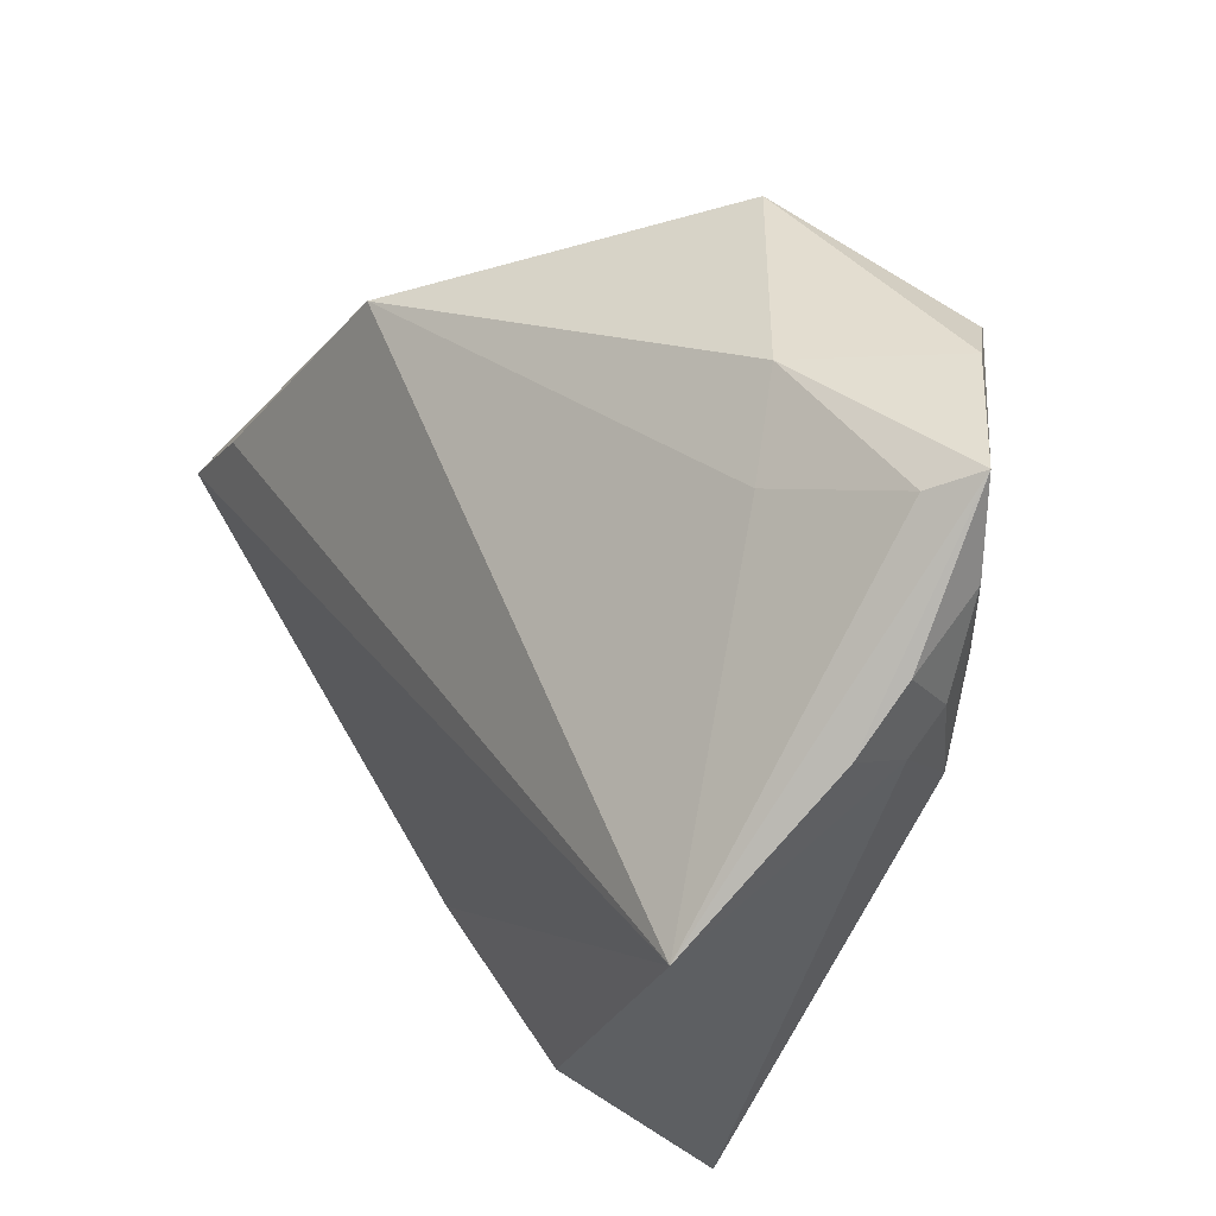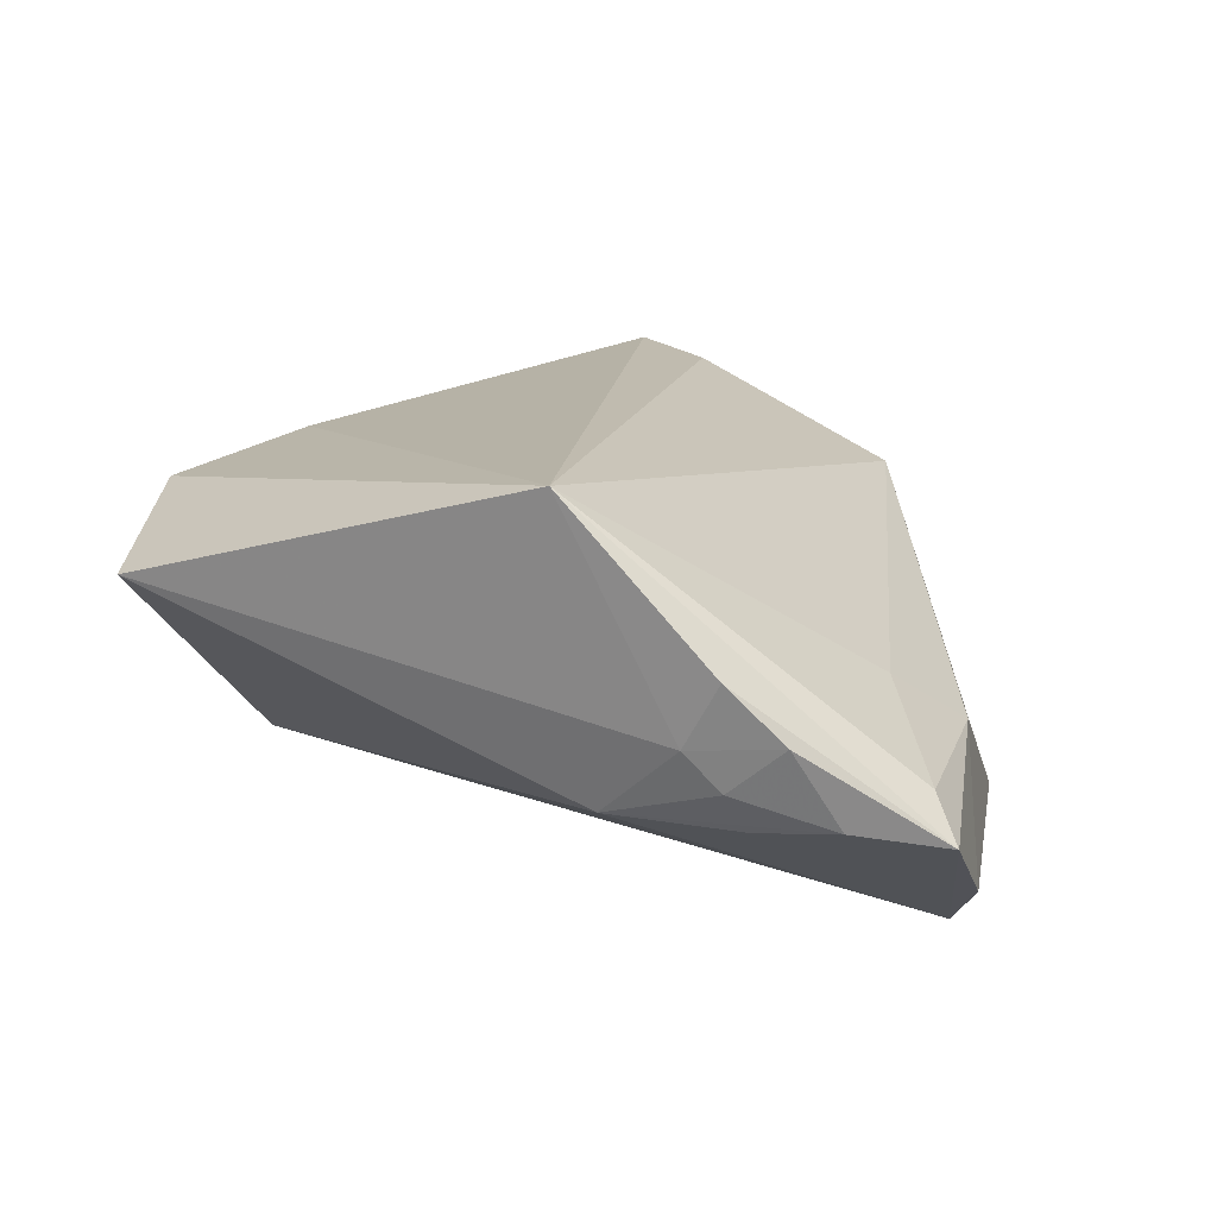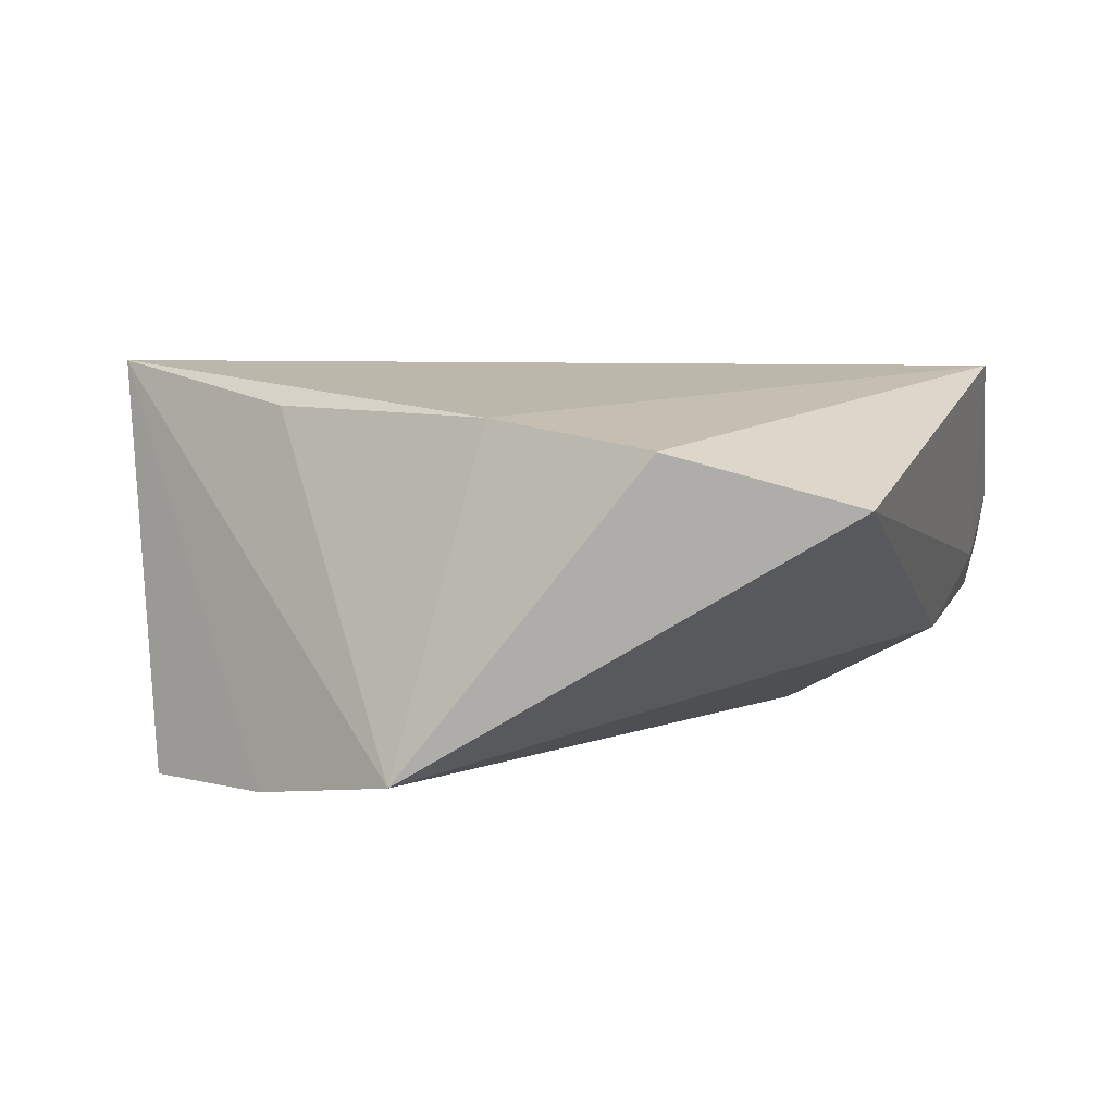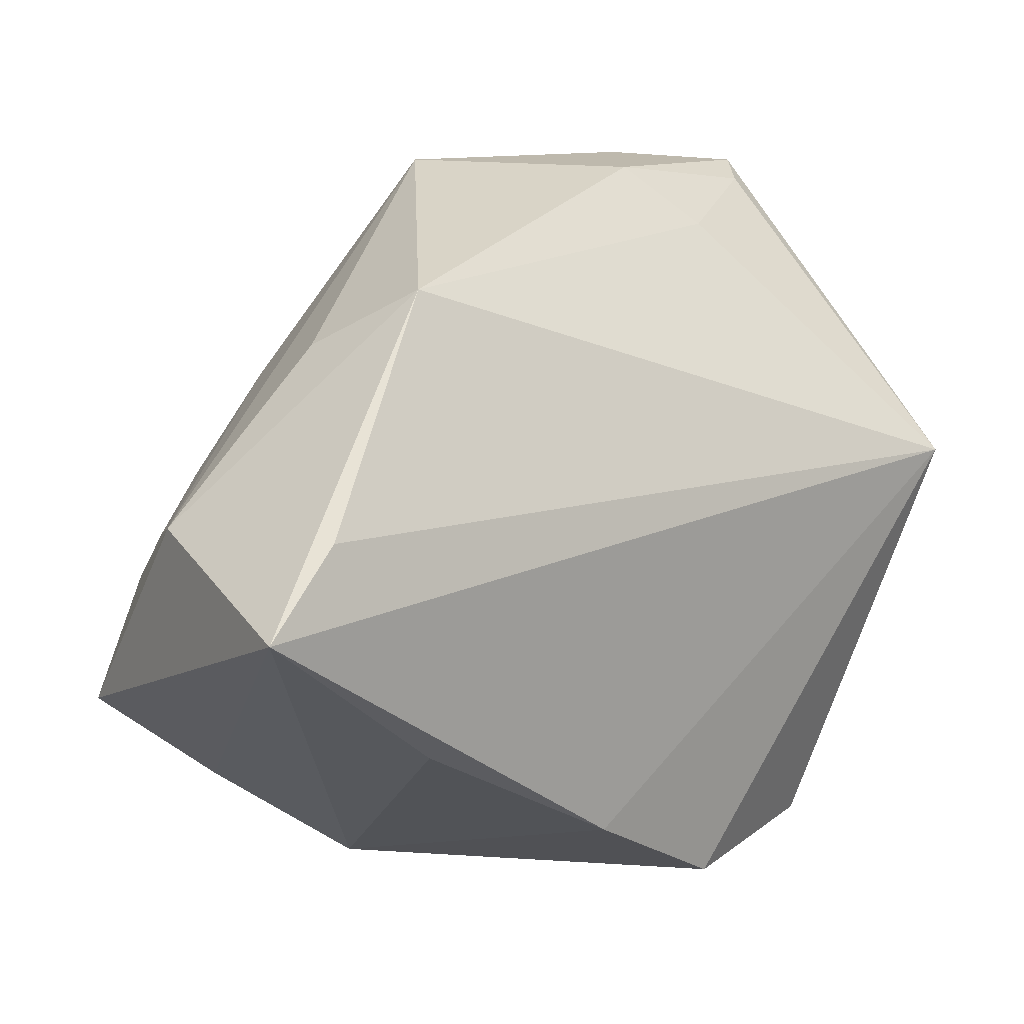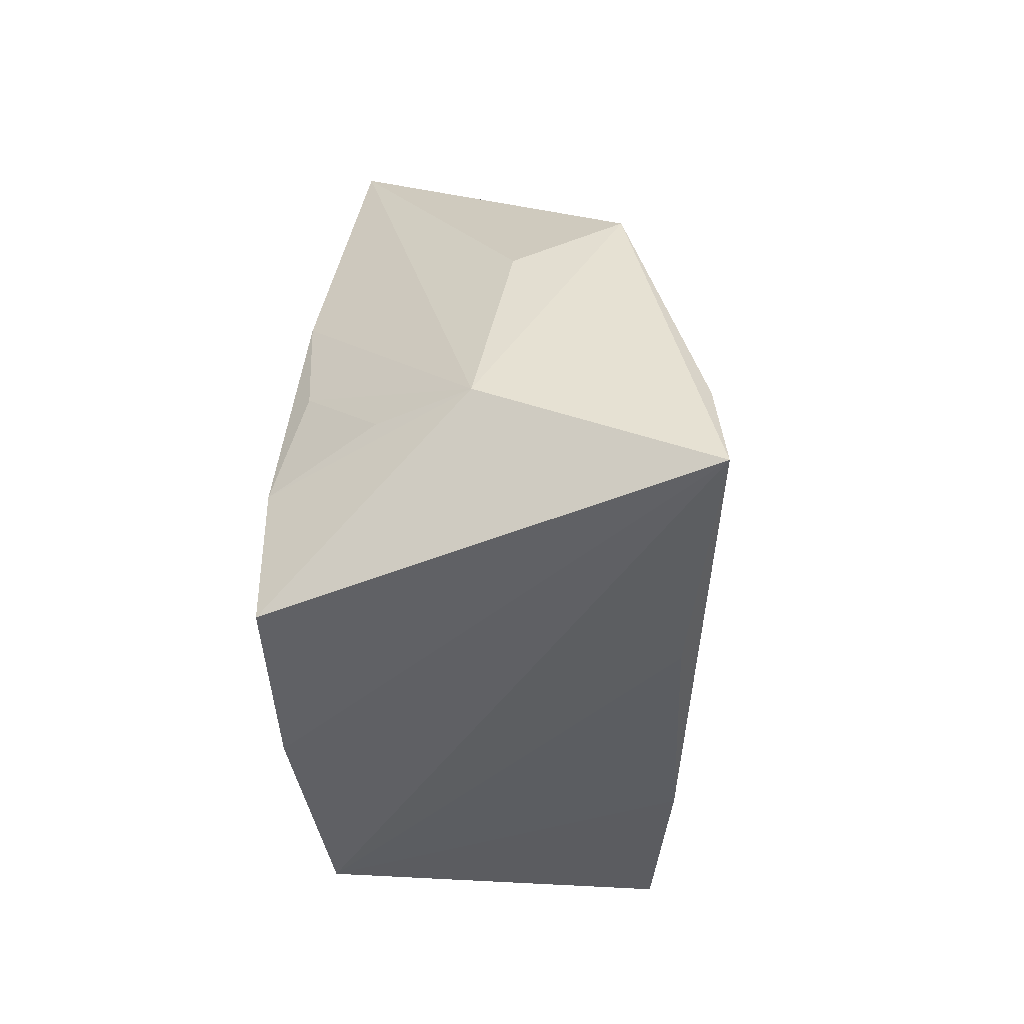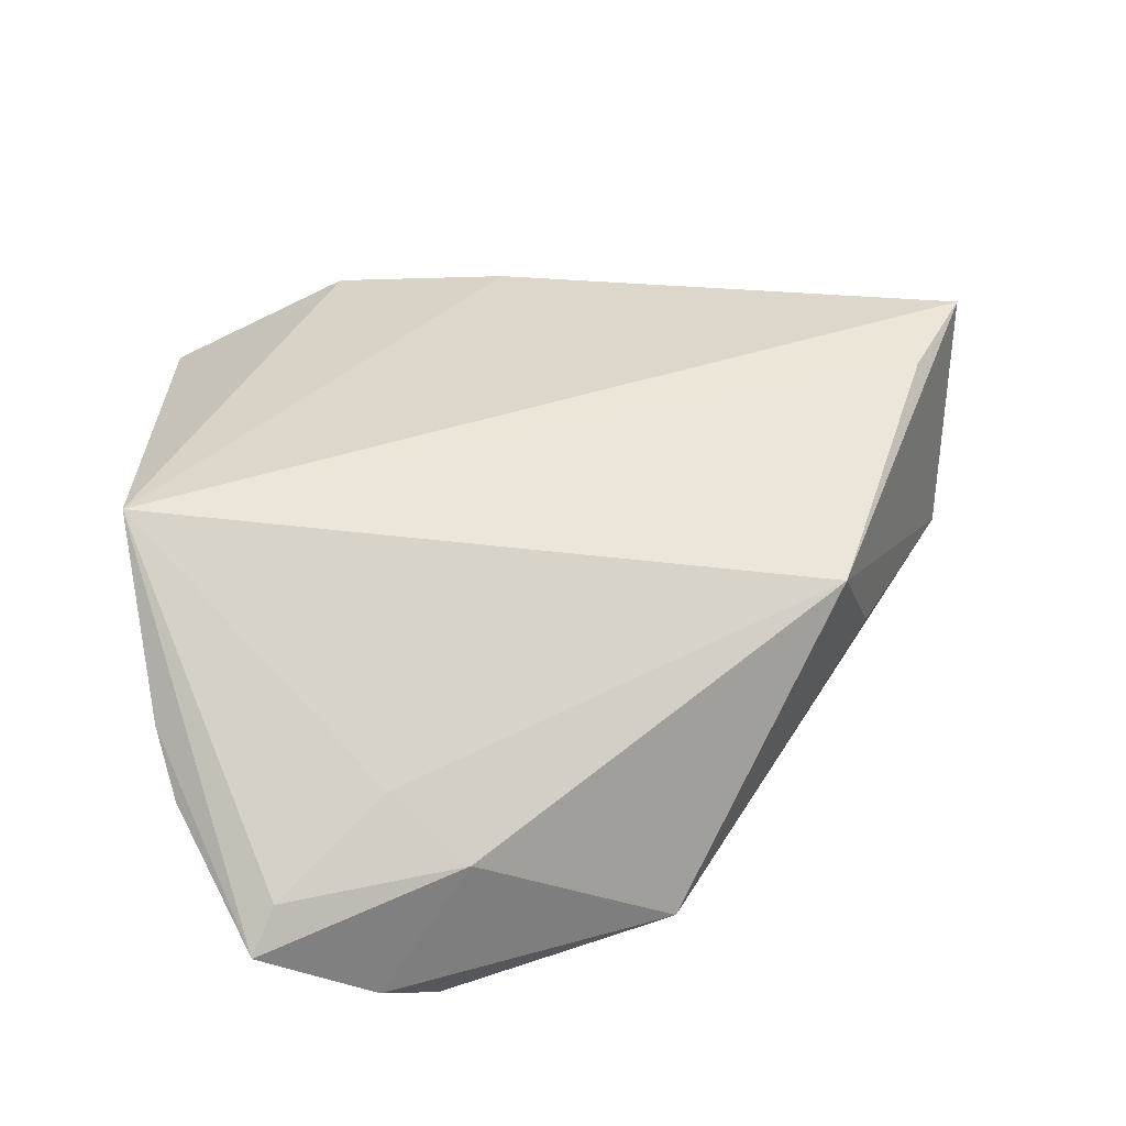
<metadata>
{"format":"obj","ext":"obj","renderer":"f3d","projection":"perspective","resolution":1024,"background":"white","views":[{"elev":39.1,"azim":60.0,"up":"+Y"},{"elev":13.3,"azim":102.8,"up":"+Z"},{"elev":6.9,"azim":9.1,"up":"+Z"},{"elev":7.3,"azim":-40.0,"up":"+Y"},{"elev":-13.1,"azim":-87.3,"up":"+Y"},{"elev":38.8,"azim":164.2,"up":"+Z"}]}
</metadata>
<code>
v -0.0249 0.01824 -0.02292
v -0.03182 -0.03302 -0.02423
v 0.03921 -0.04237 0.01086
v 0.05173 0.00741 0.02458
v 0.03284 0.04752 -0.01921
v 0.04669 0.04651 -0.01023
v 0.05002 0.02409 -0.005277
v 0.05067 0.01995 -0.0009186
v -0.01334 -0.04563 -0.02034
v 0.01627 -0.04563 0.01717
v 0.04332 0.04373 -0.005402
v 0.04875 0.0357 -0.008795
v -0.03138 -0.023 0.02047
v 0.02537 0.04409 -0.02514
v 0.05164 0.03067 0.0002047
v 0.04694 0.02632 -0.00994
v -0.04599 0.0006884 -0.01281
v -0.02788 0.03014 0.01429
v -0.04684 0.003514 0.02383
v -0.003982 -0.03622 0.02004
v -0.03529 0.006544 -0.02169
v 0.04588 0.01063 -0.0093
v 0.02121 0.045 -0.004259
v 0.02877 0.0375 0.002215
v -0.03397 0.0235 0.001667
v -0.05623 -0.006411 0.02516
v -0.002993 0.04586 -0.01854
v -0.04815 -0.02107 -0.02514
v -0.05177 0.002923 -0.002001
v -0.04164 -0.006364 -0.02514
v 0.0524 0.0242 0.006482
f 4 26 20
f 13 20 26
f 19 26 4
f 4 18 19
f 19 18 26
f 25 18 27
f 24 18 4
f 4 11 24
f 27 18 23
f 18 24 23
f 23 24 11
f 9 14 22
f 20 13 9
f 9 13 26
f 26 18 29
f 18 25 29
f 28 26 29
f 29 25 27
f 21 17 29
f 4 8 31
f 31 8 15
f 7 8 22
f 15 8 7
f 28 14 2
f 14 9 2
f 2 26 28
f 2 9 26
f 3 9 22
f 3 8 4
f 22 8 3
f 30 17 21
f 30 14 28
f 28 29 30
f 30 29 17
f 1 29 27
f 21 29 1
f 1 30 21
f 27 14 1
f 14 30 1
f 6 31 15
f 6 11 4
f 4 31 6
f 6 23 11
f 20 9 10
f 9 3 10
f 4 20 10
f 10 3 4
f 15 7 12
f 12 6 15
f 12 7 22
f 14 6 12
f 5 14 27
f 5 6 14
f 27 23 5
f 23 6 5
f 22 14 16
f 16 12 22
f 14 12 16

</code>
